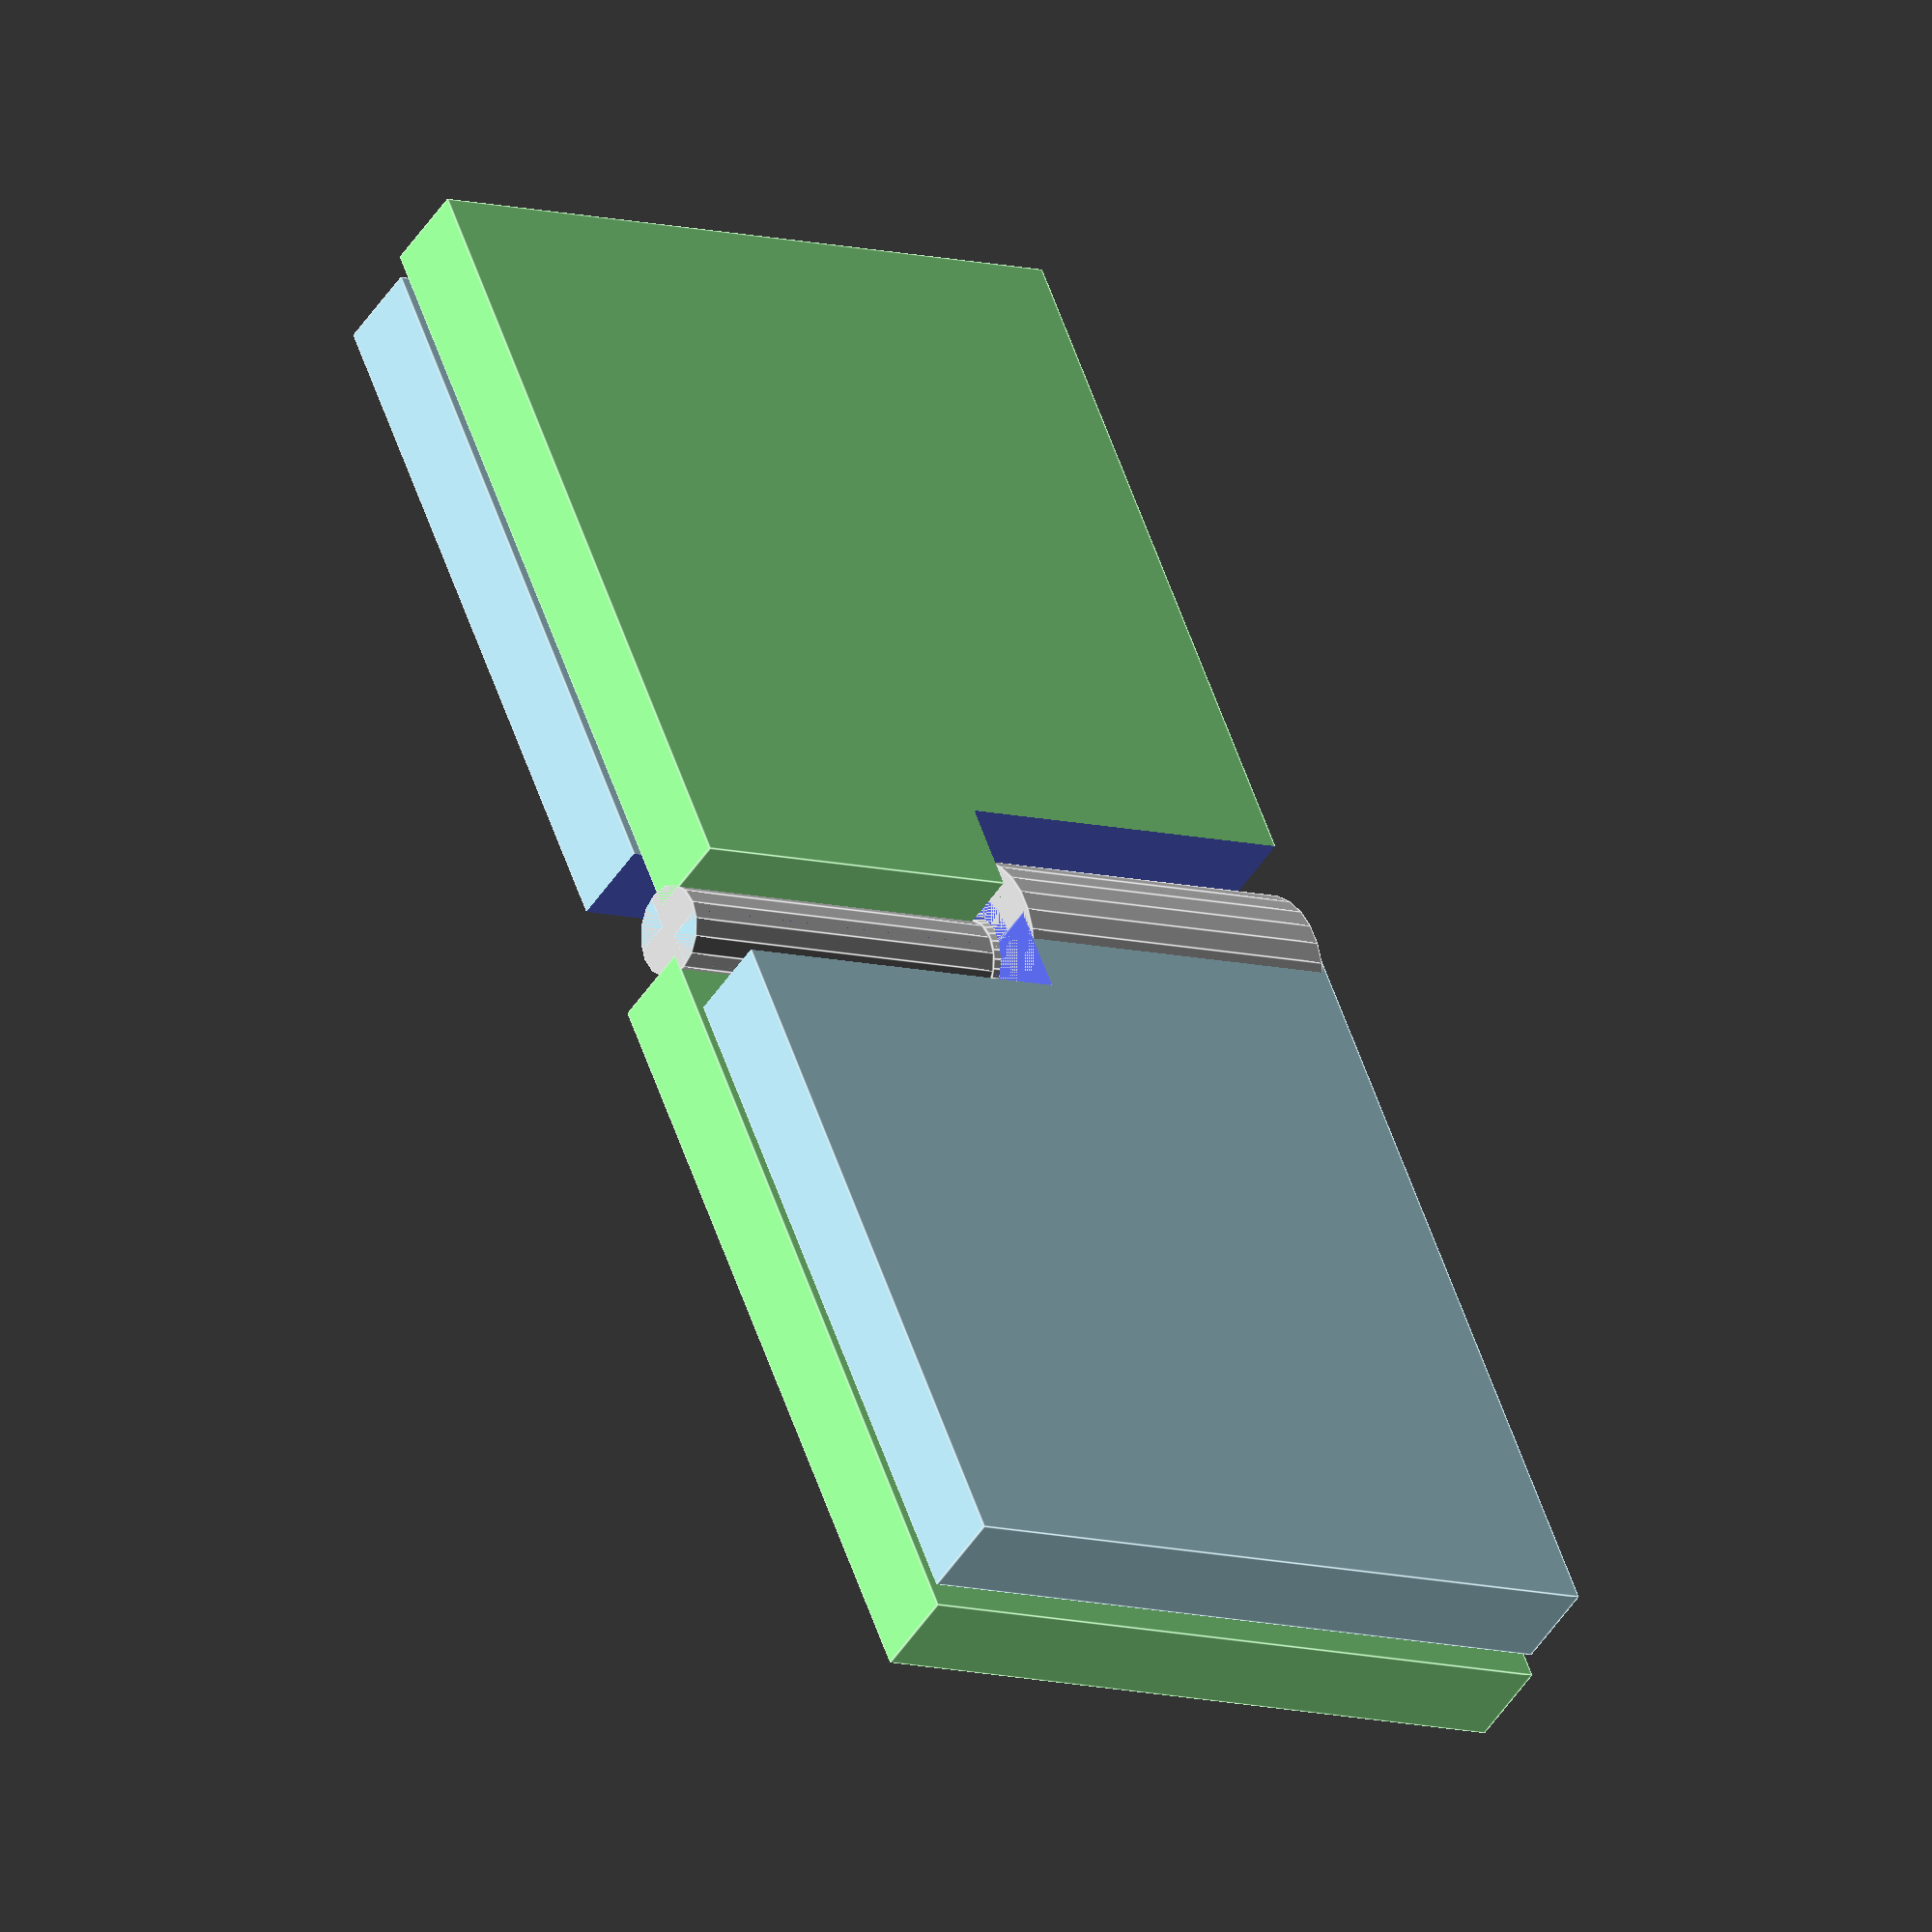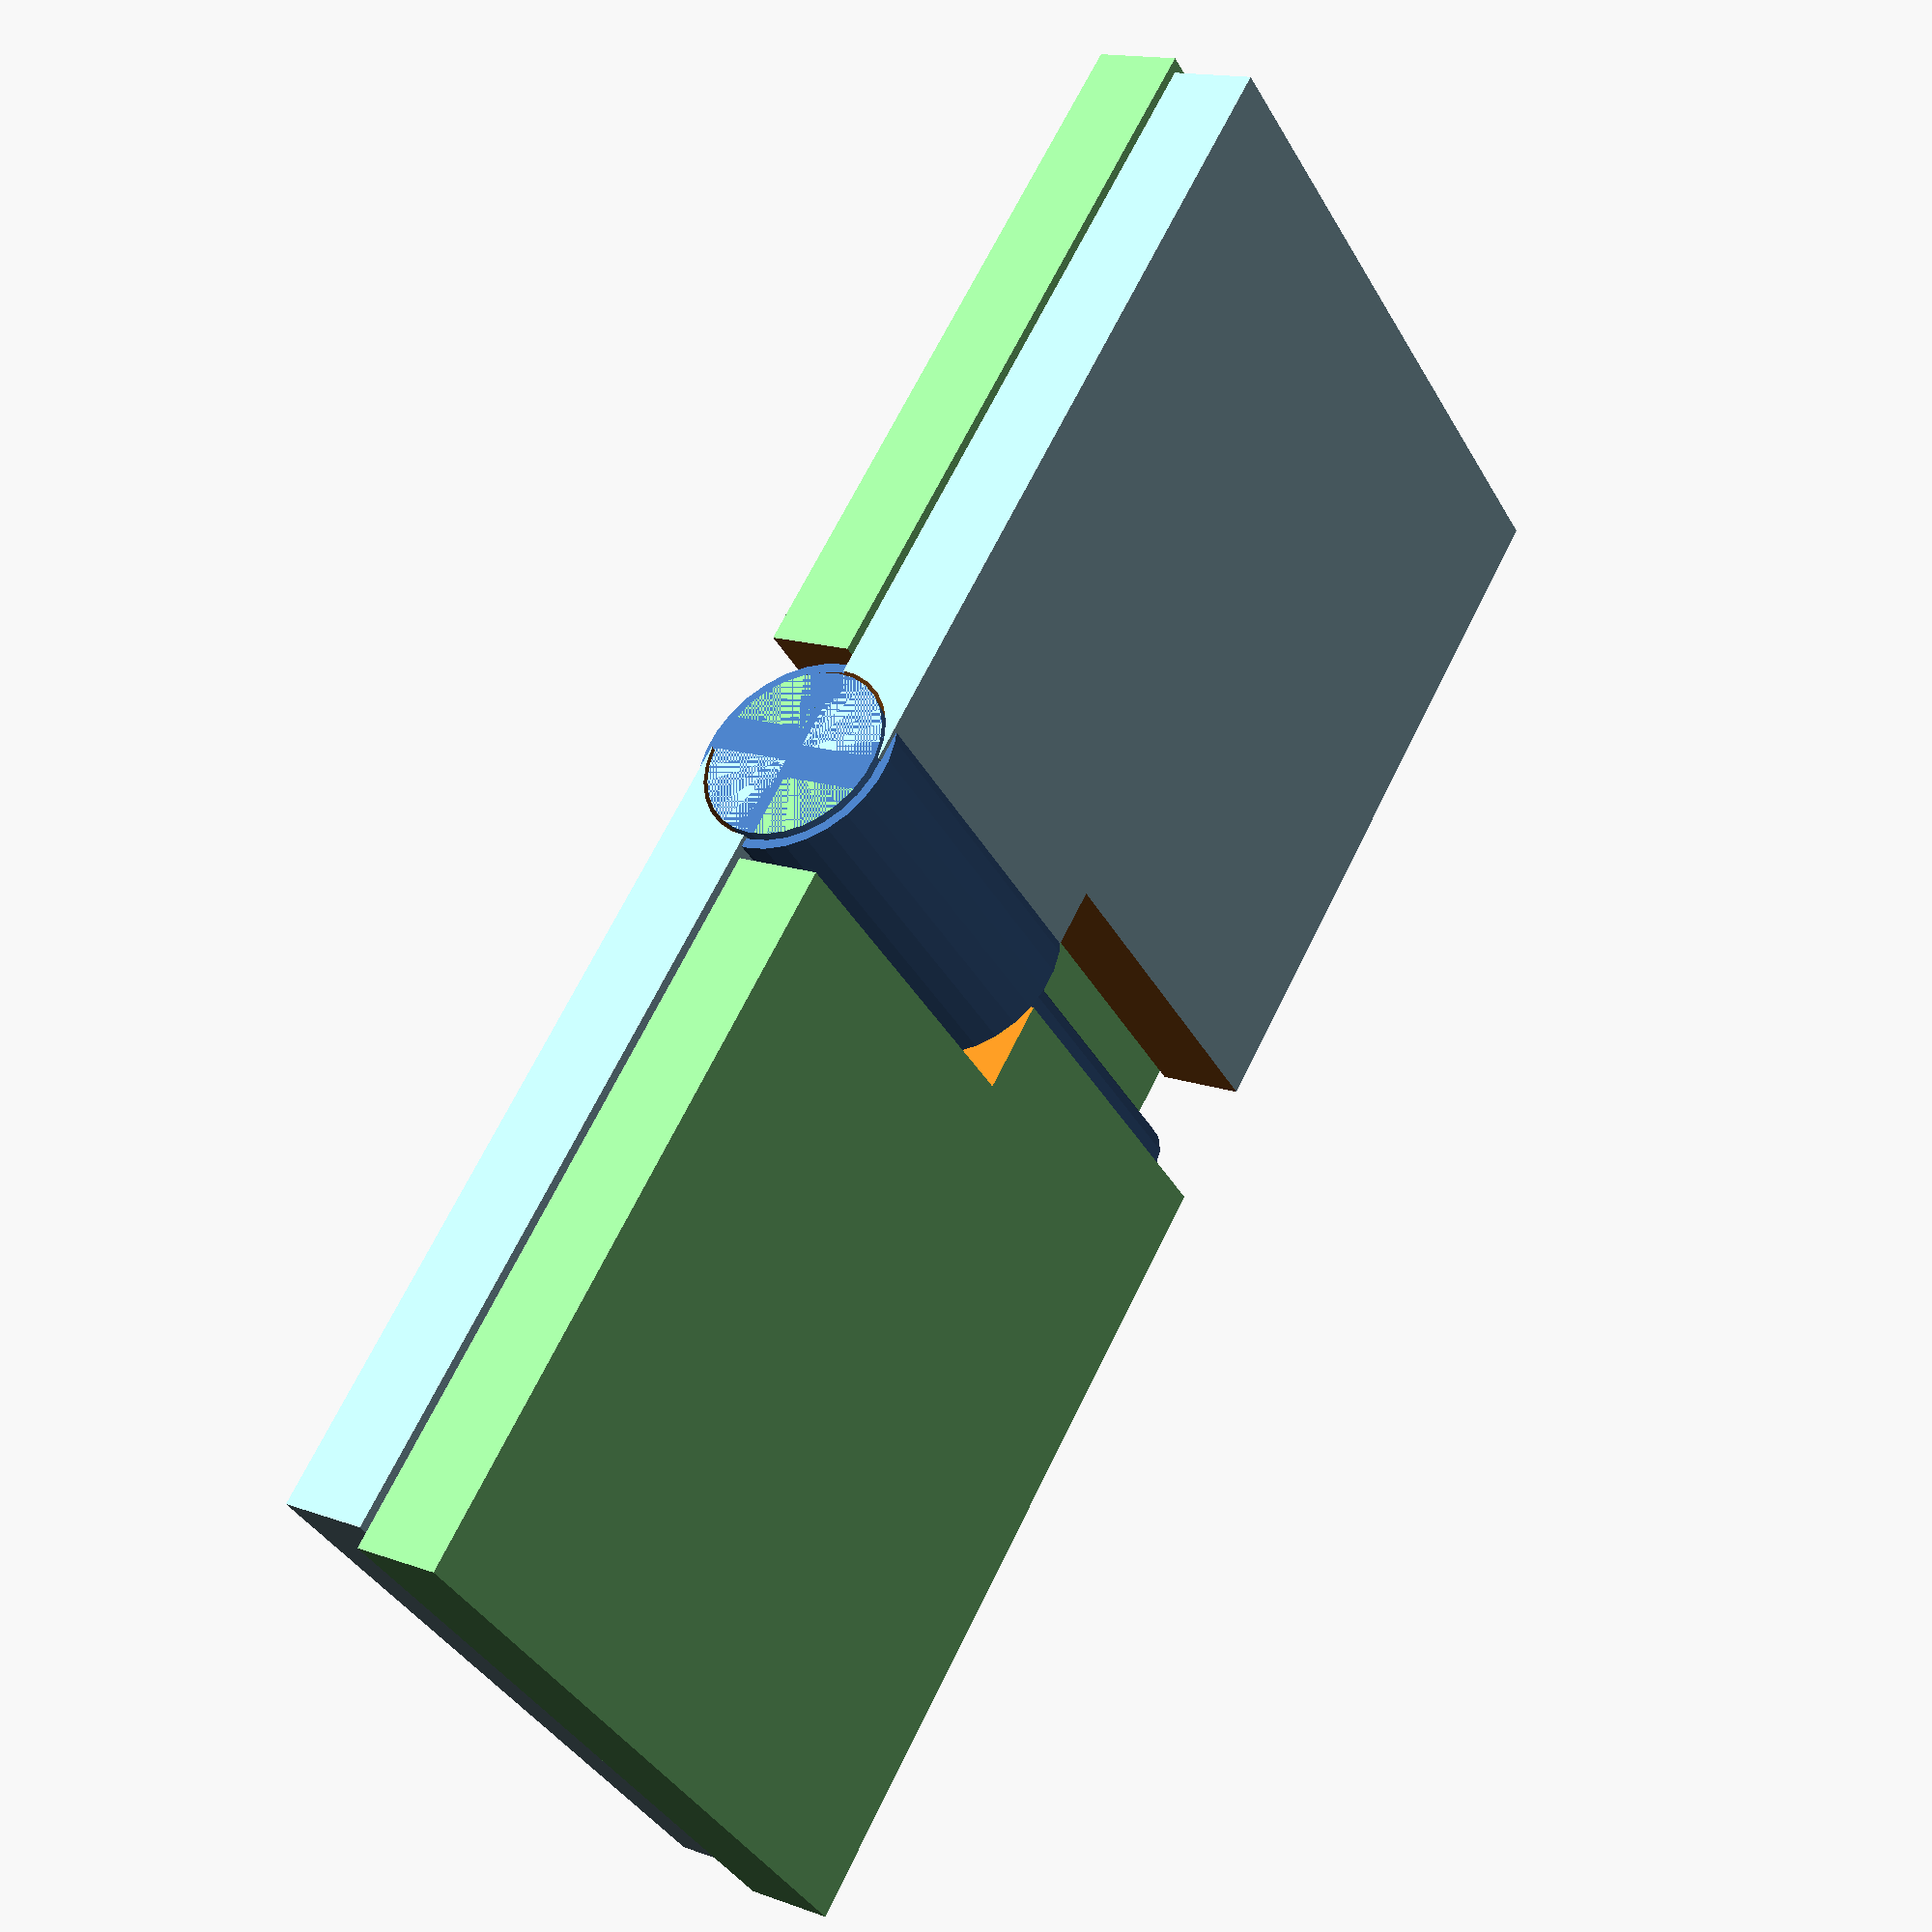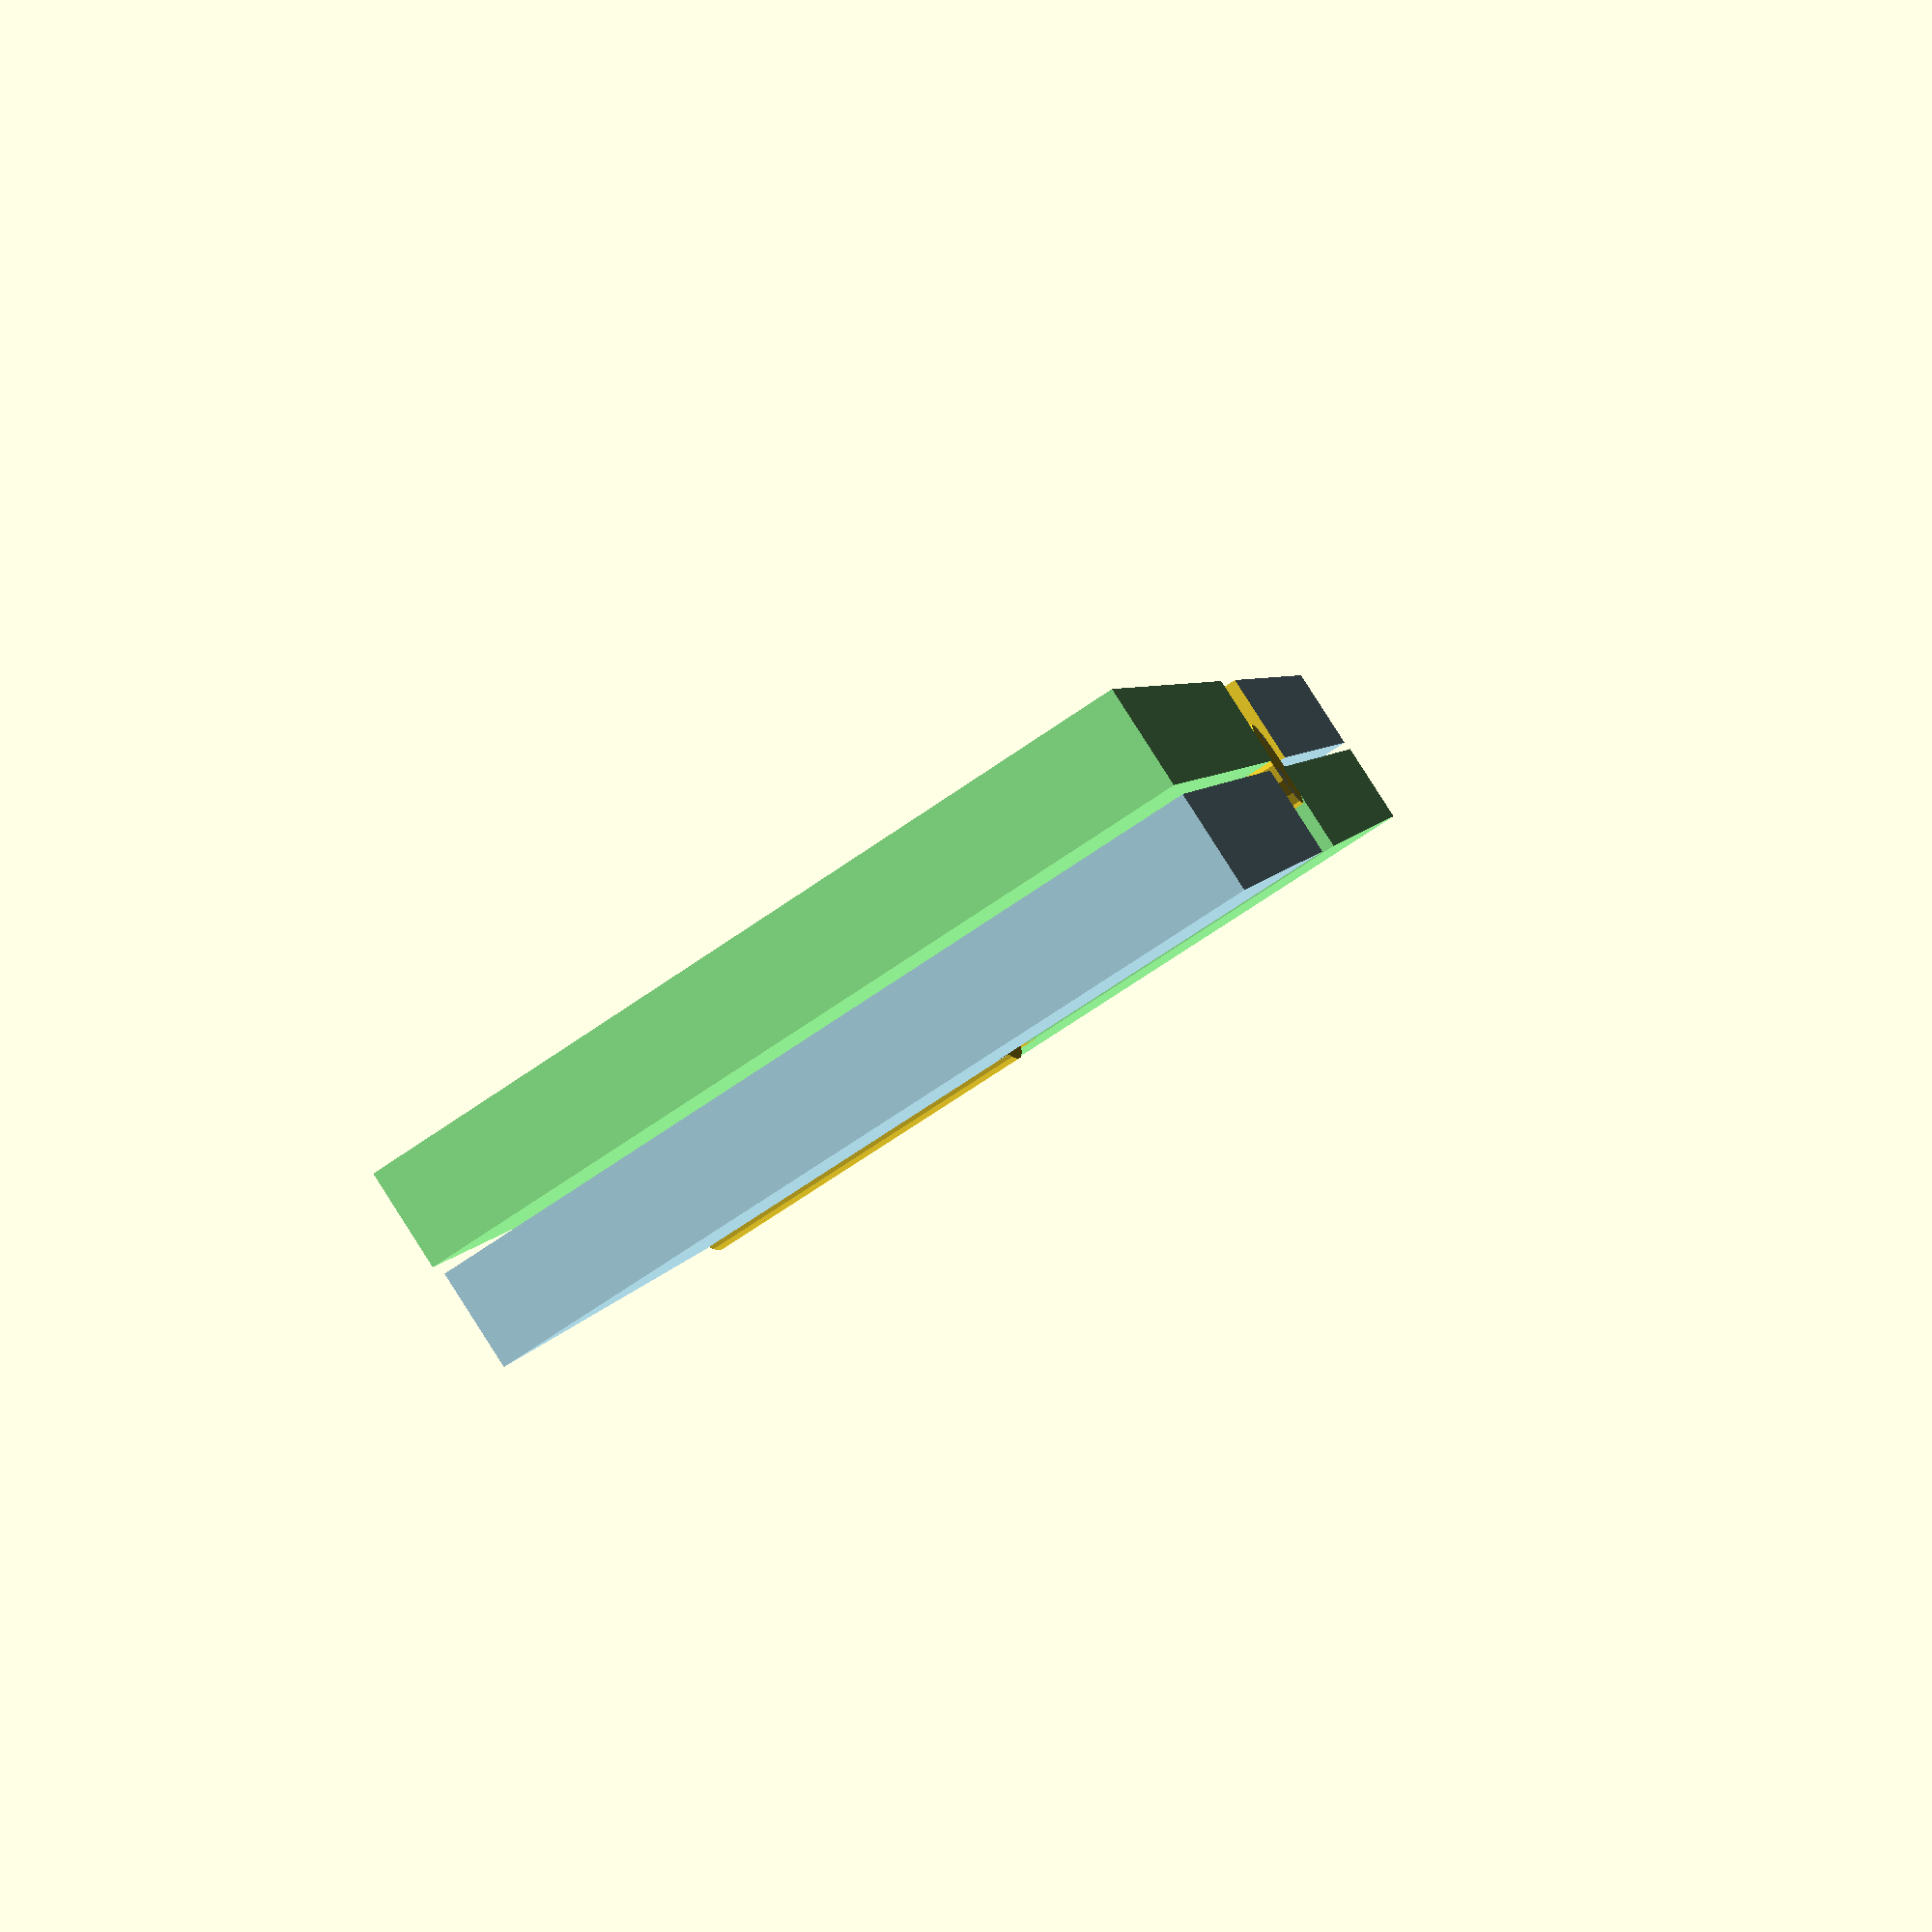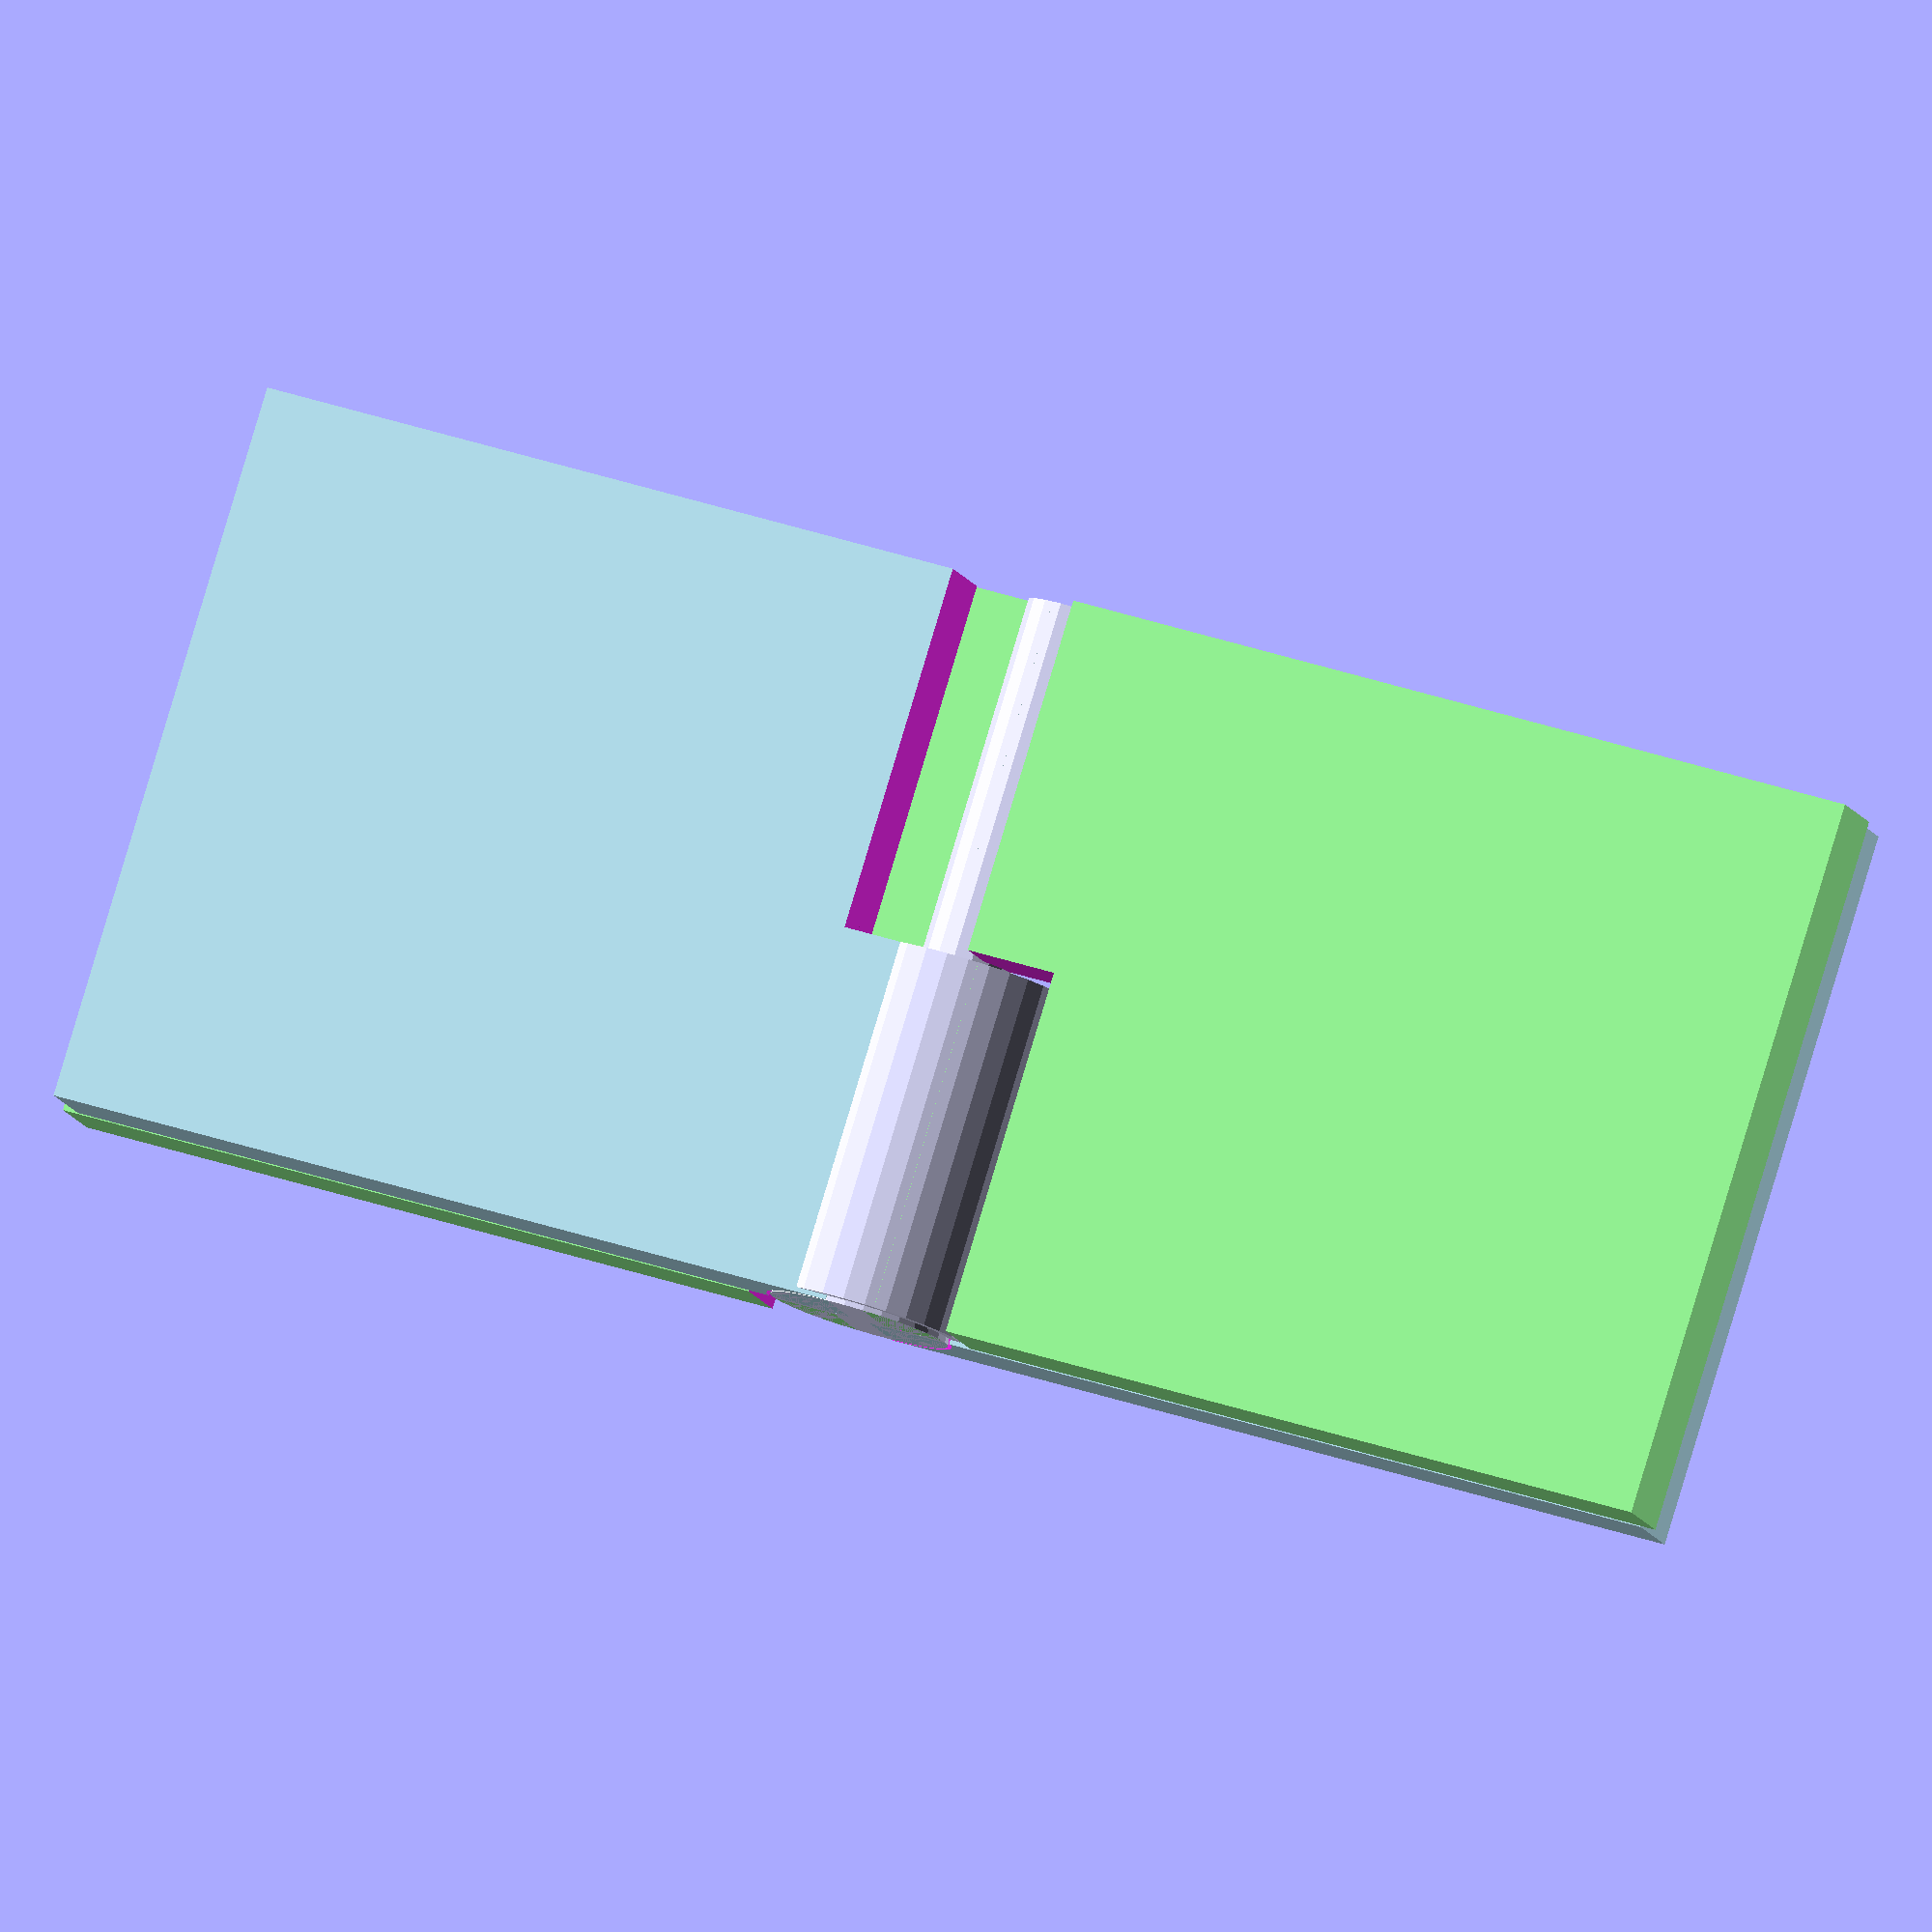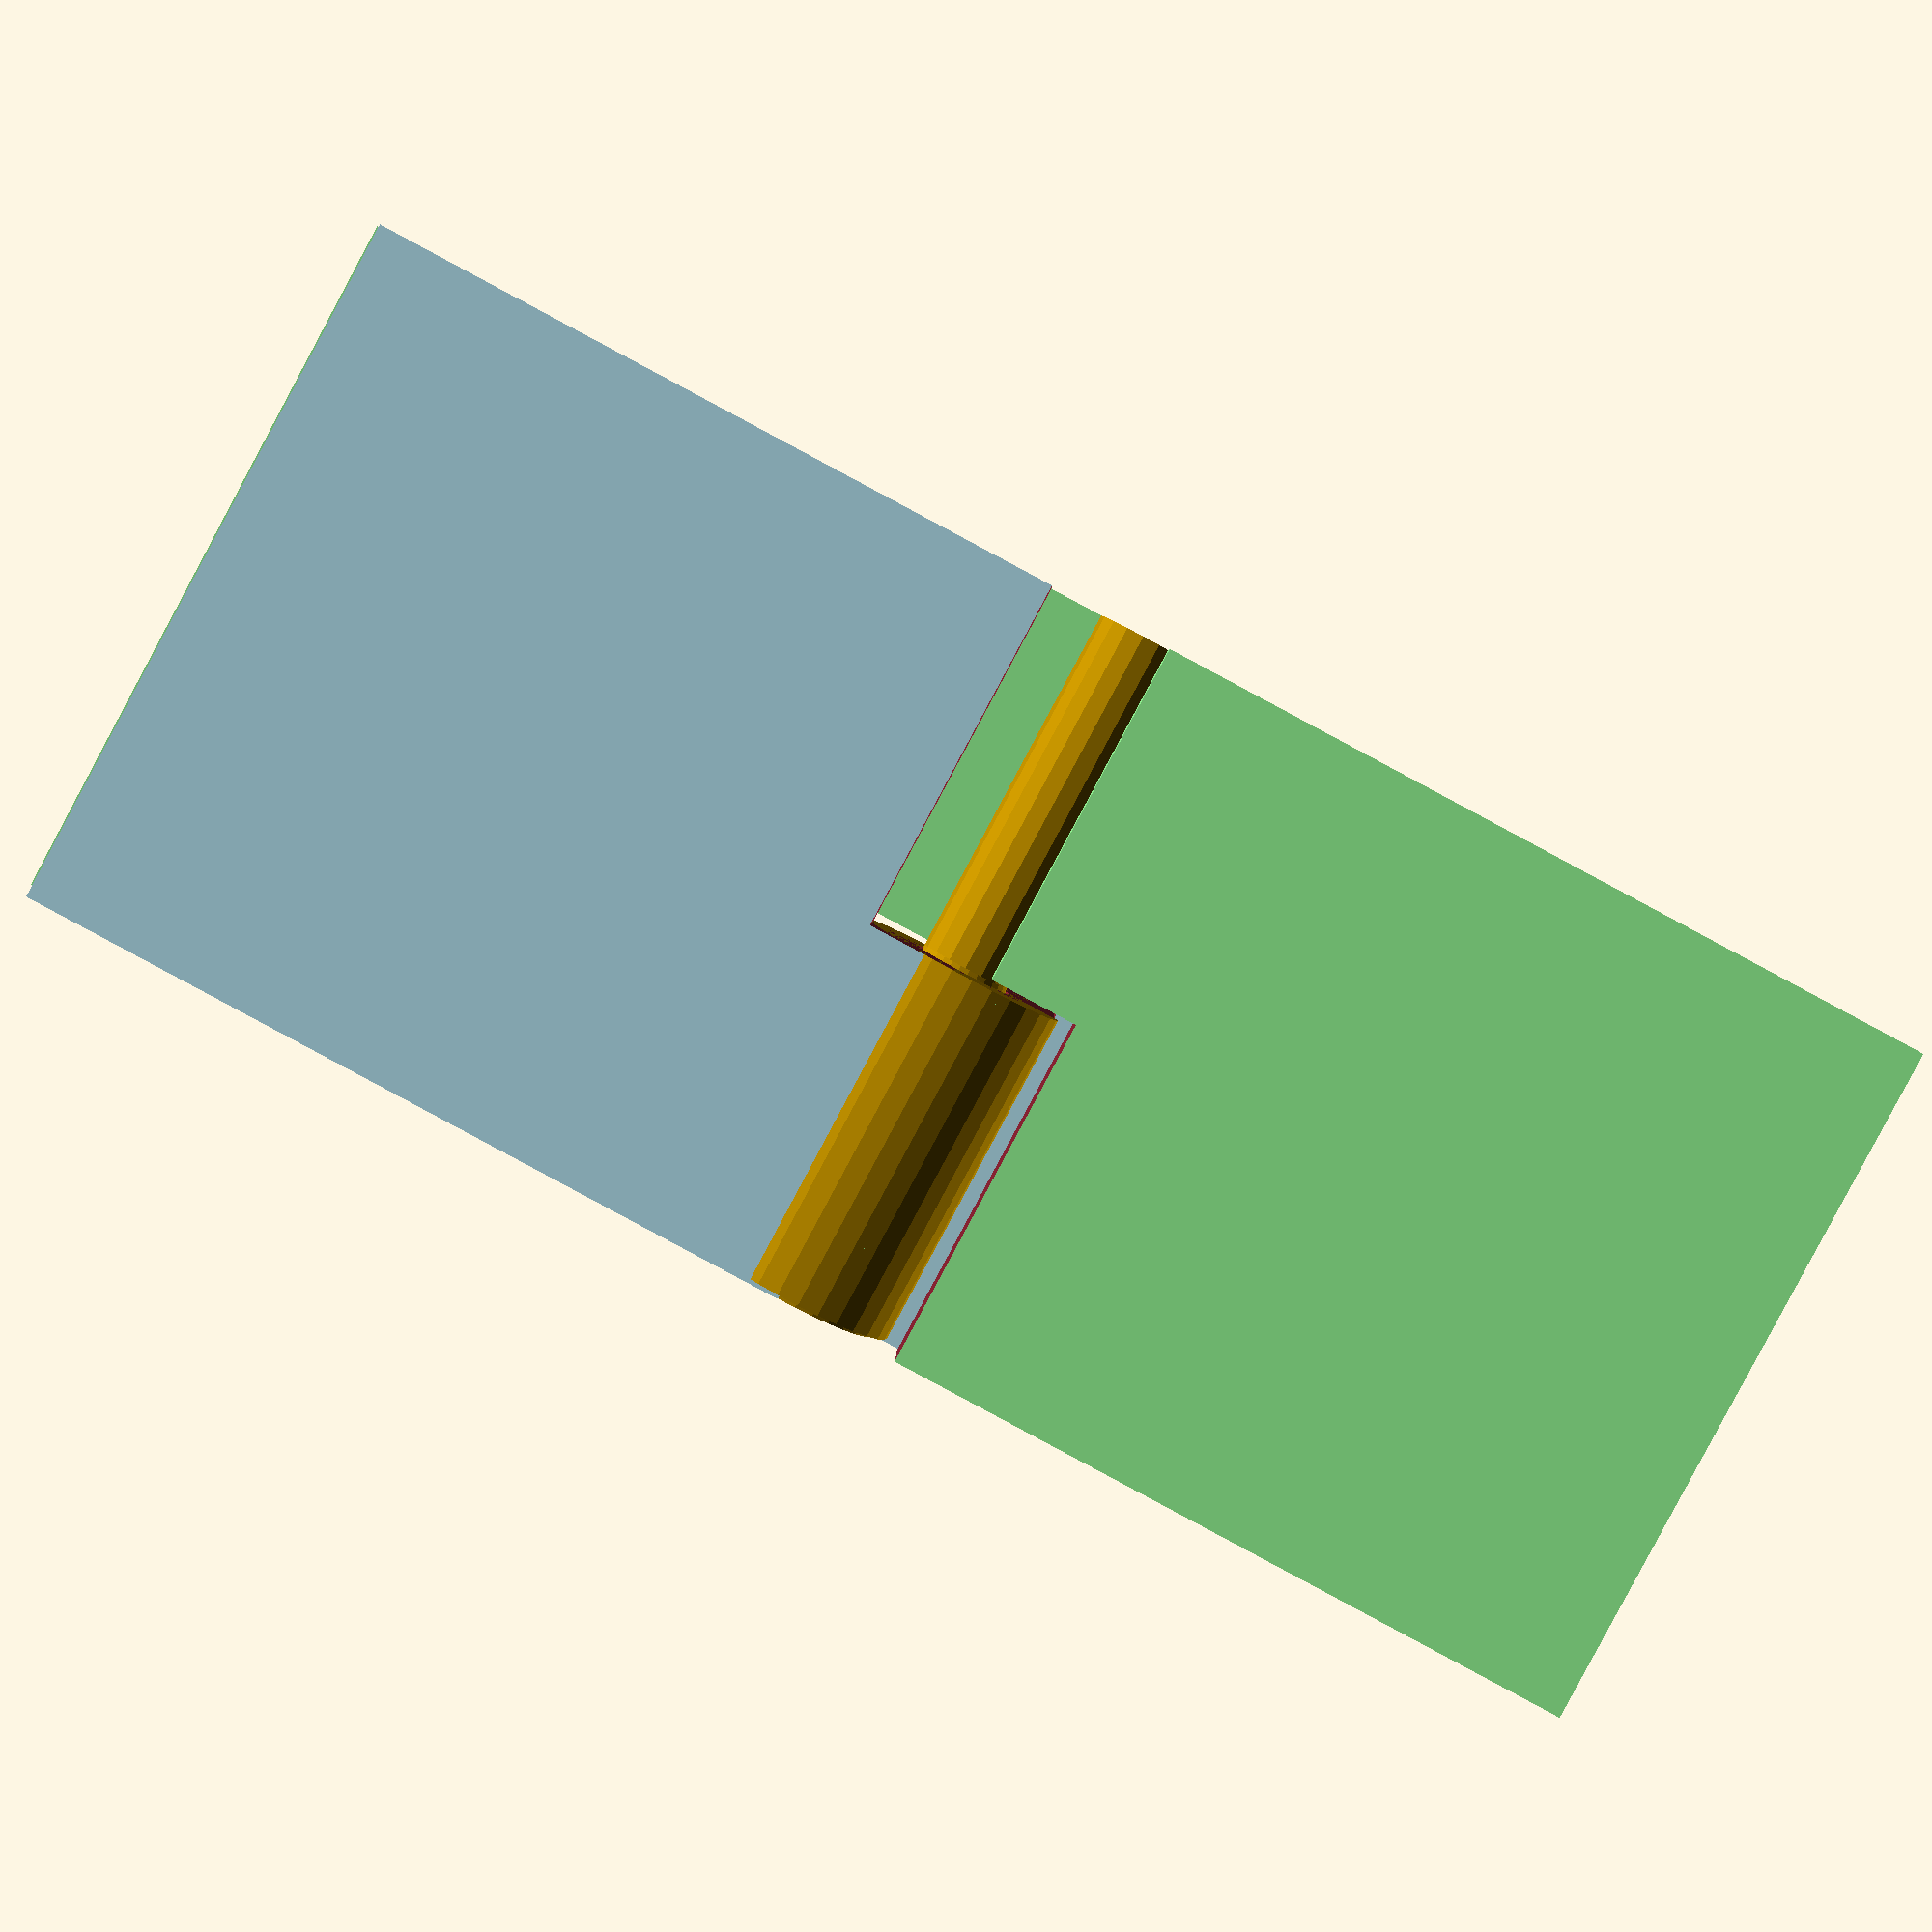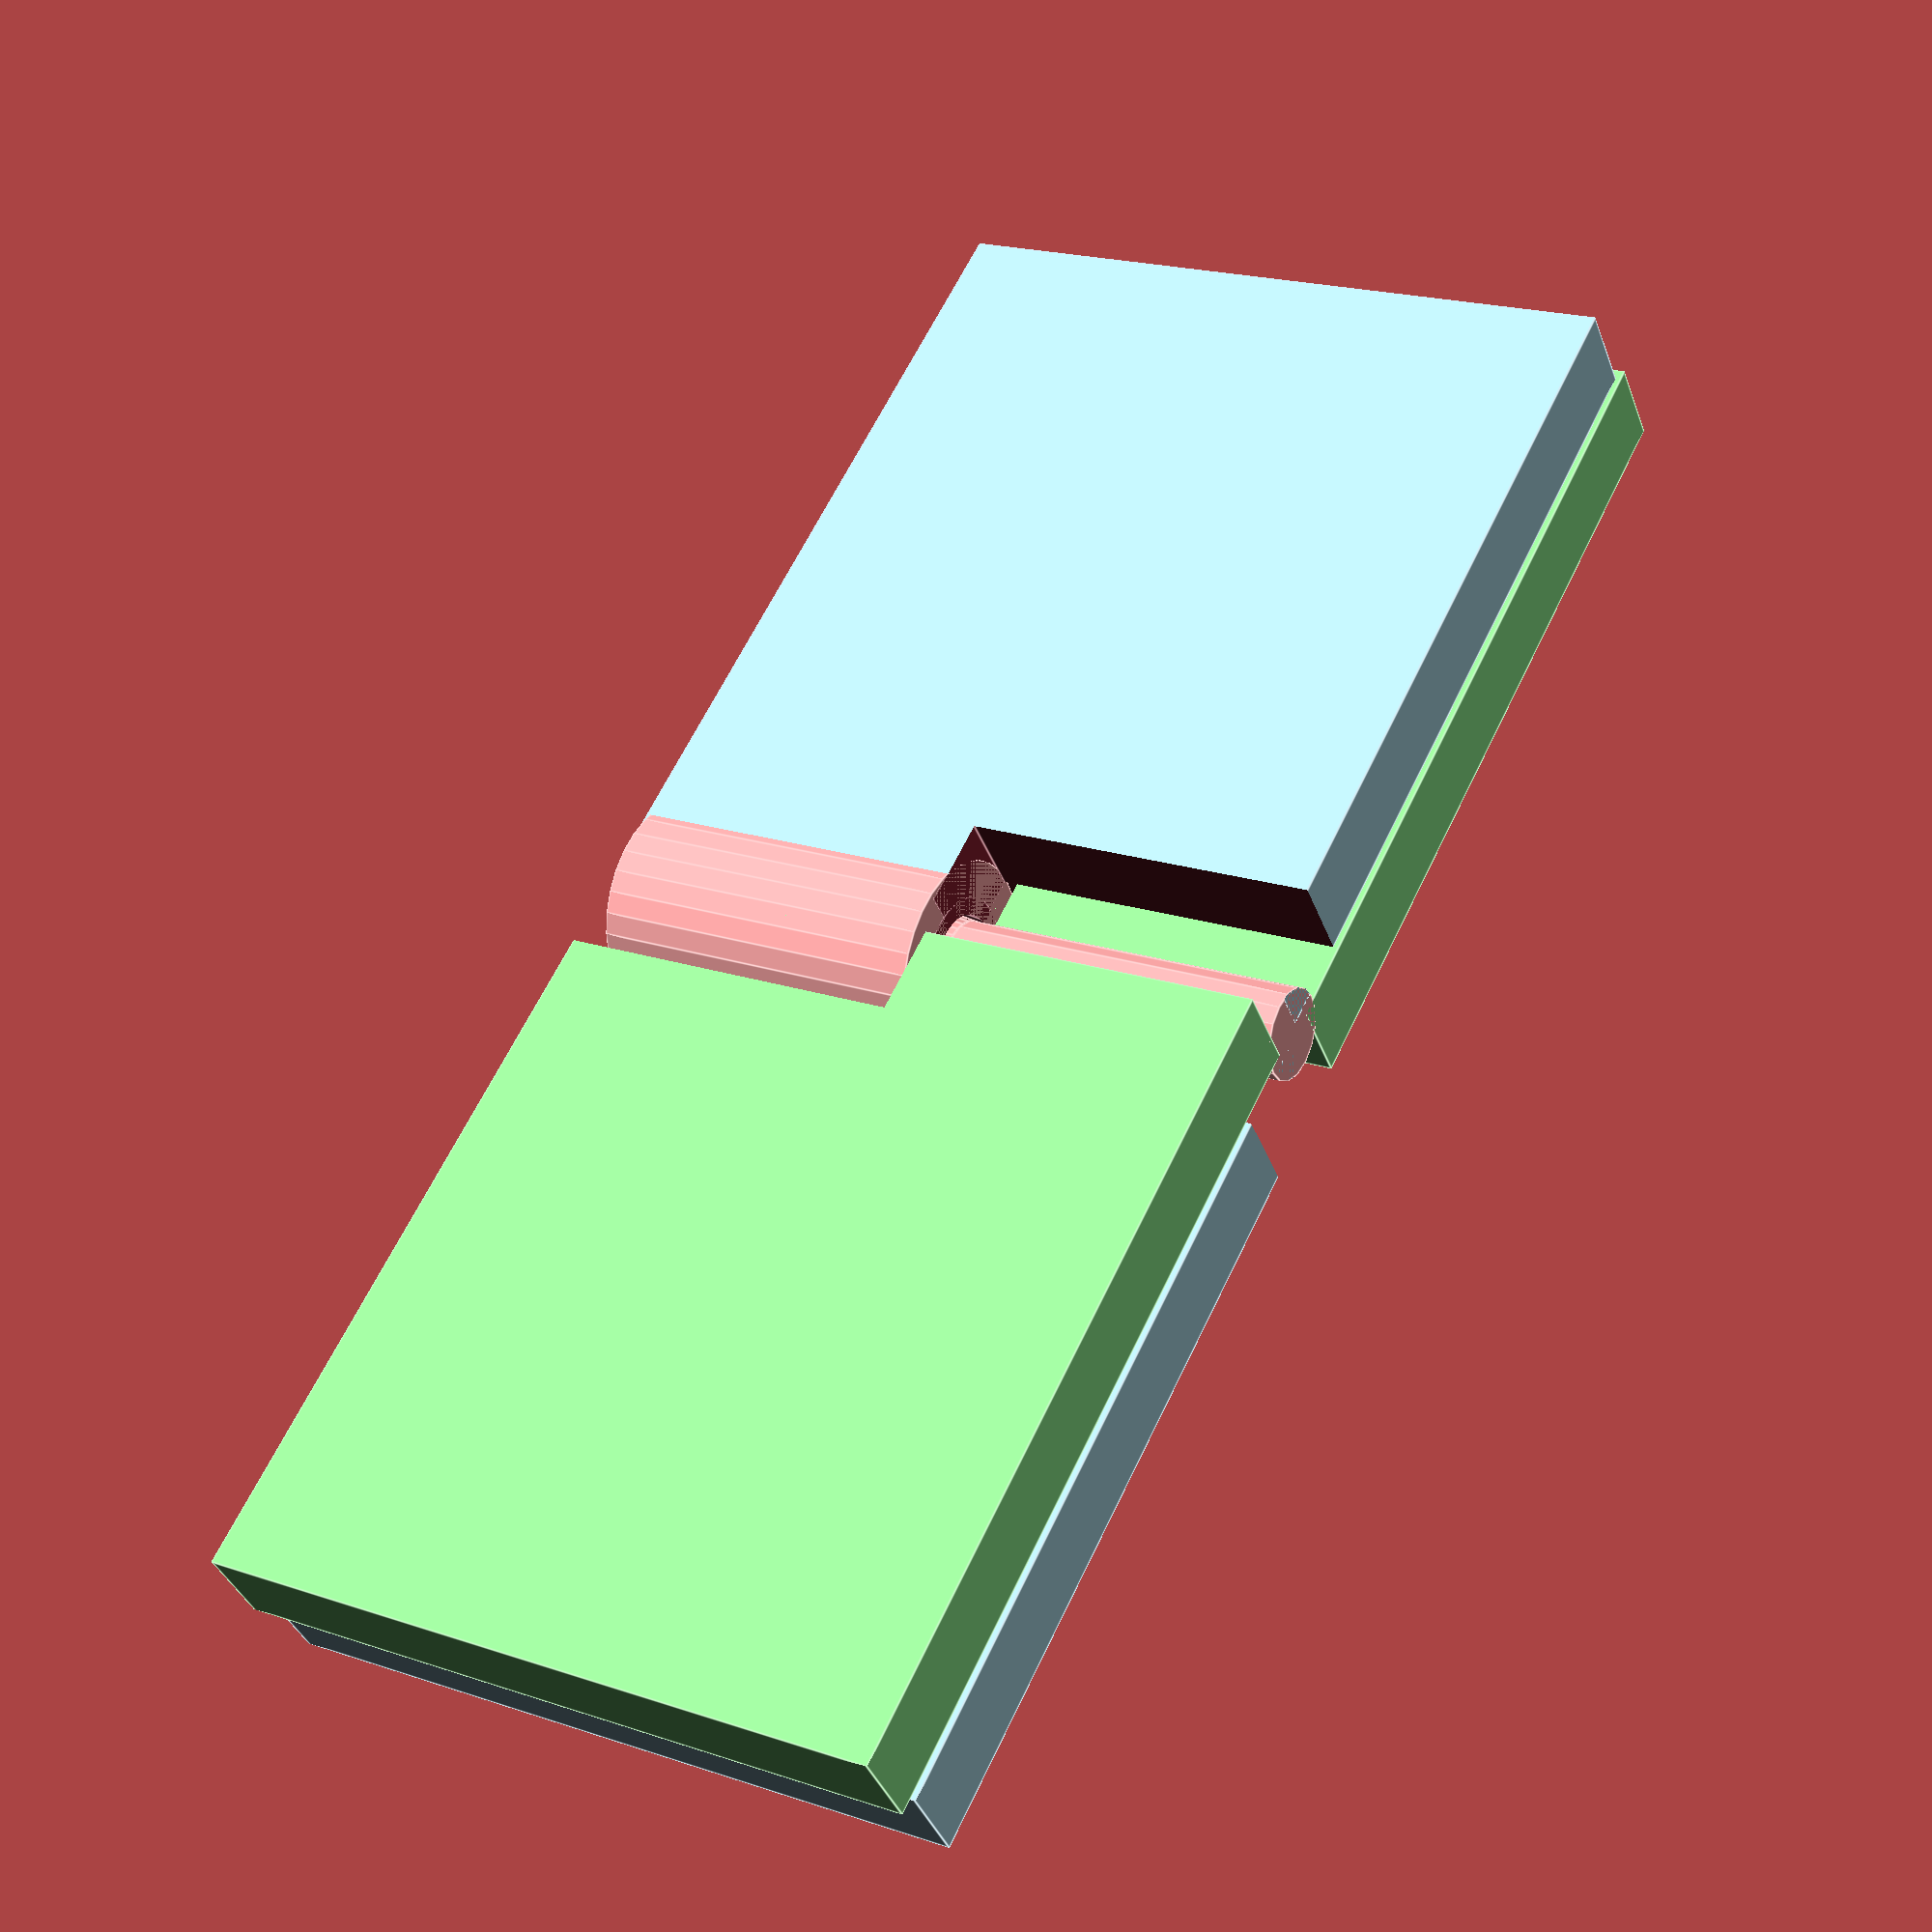
<openscad>

translate([0,0,-20])
cylinder(h=40, d1=20,d2=10,center=true);
translate([0,0,20])
cylinder(h=40, d=10,center=true);

translate([0,0,-20]){
    difference(){
        cylinder(h=39, d=23,center=true);
        cylinder(h=40, d1=21,d2=11,center=true);
    }
}

difference(){
    color("lightblue"){
        translate([46,5.5,0])
        cube([90,10,80],center=true);
        translate([-46,-5.5,0])
        cube([90,10,80],center=true);
    }
    translate([0,0,20])
    cylinder(h=41, d=15,center=true);
    translate([6,5.5,20])
    cube([10.1,10.5,41],center=true);
    translate([-6,-5.5,20])
    cube([10.1,10.5,41],center=true);
    translate([0,0,-20])
    cylinder(h=41, d1=21,d2=11,center=true);
}

difference(){
    color("lightgreen"){
        translate([48,-5.5,0])
        cube([90,10,80],center=true);
        translate([-48,5.5,0])
        cube([90,10,80],center=true);
    }
    translate([0,0,-20])
    cylinder(h=41, d=25,center=true);
    translate([8,-5.5,-20])
    cube([10.1,10.5,41],center=true);
    translate([-8,5.5,-20])
    cube([10.1,10.5,41],center=true);
}
</openscad>
<views>
elev=189.1 azim=58.5 roll=126.9 proj=o view=edges
elev=217.1 azim=241.0 roll=334.1 proj=p view=solid
elev=252.6 azim=106.3 roll=235.8 proj=p view=wireframe
elev=96.6 azim=195.7 roll=343.3 proj=o view=solid
elev=86.9 azim=0.9 roll=331.8 proj=p view=solid
elev=160.7 azim=142.7 roll=237.6 proj=p view=edges
</views>
